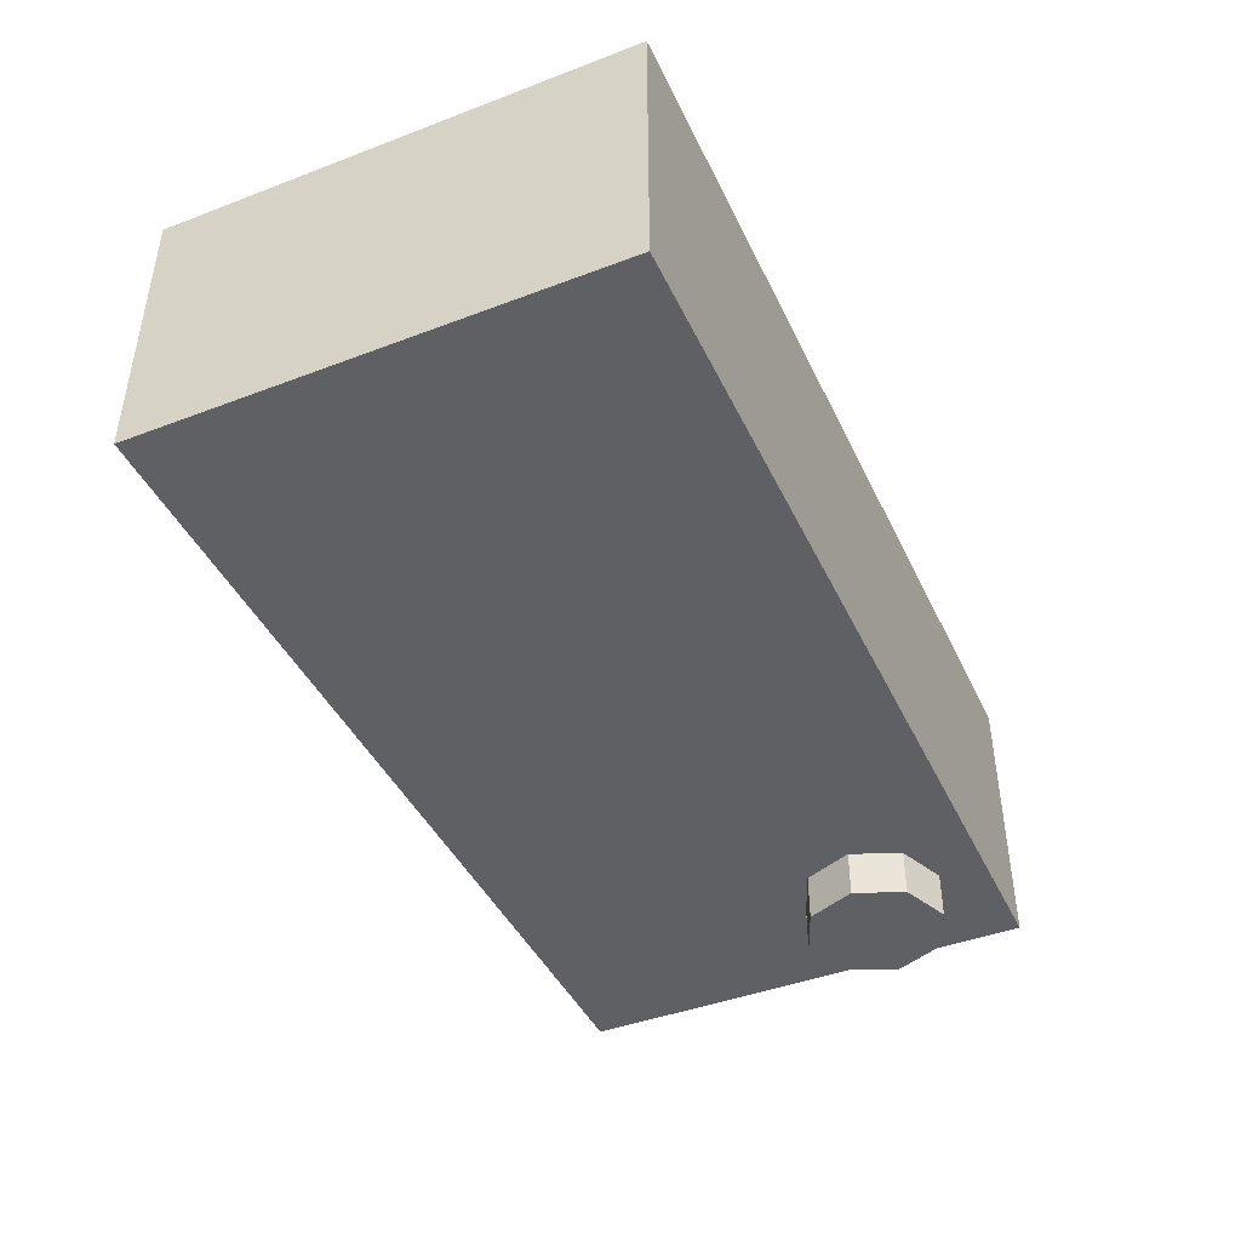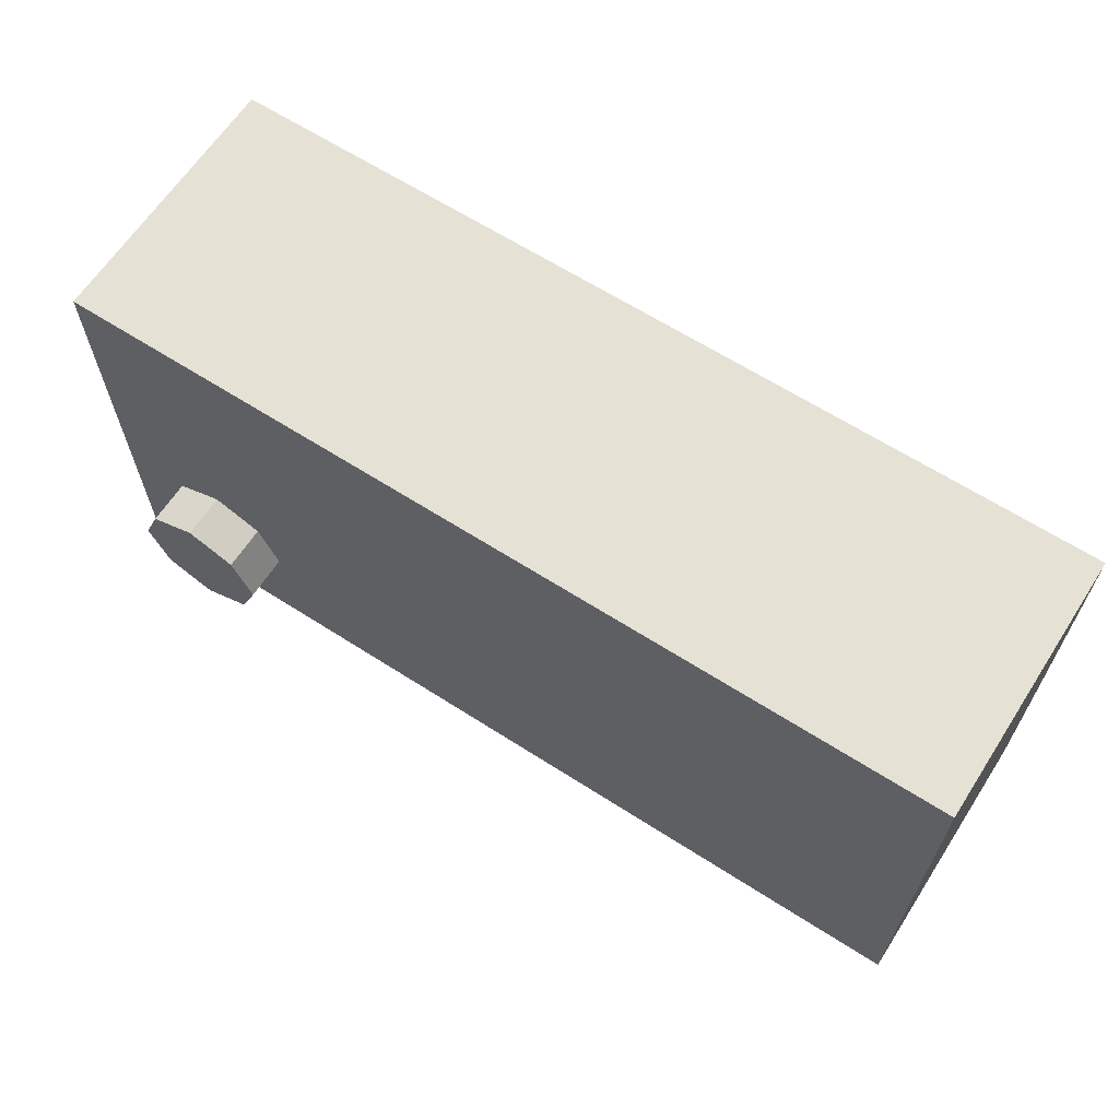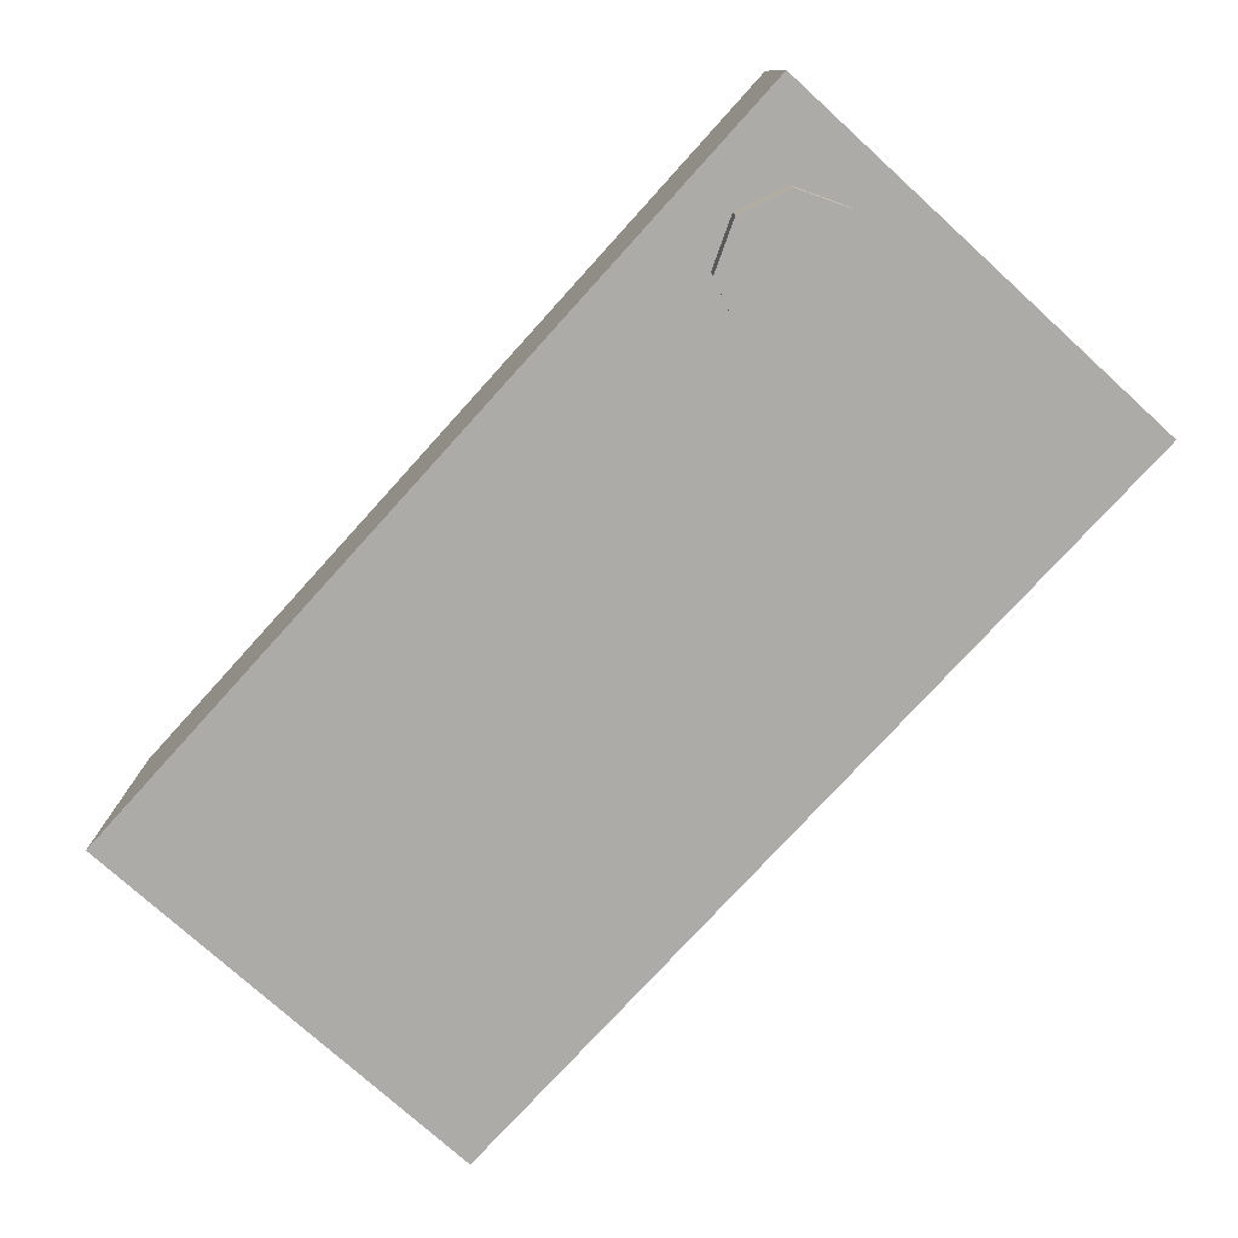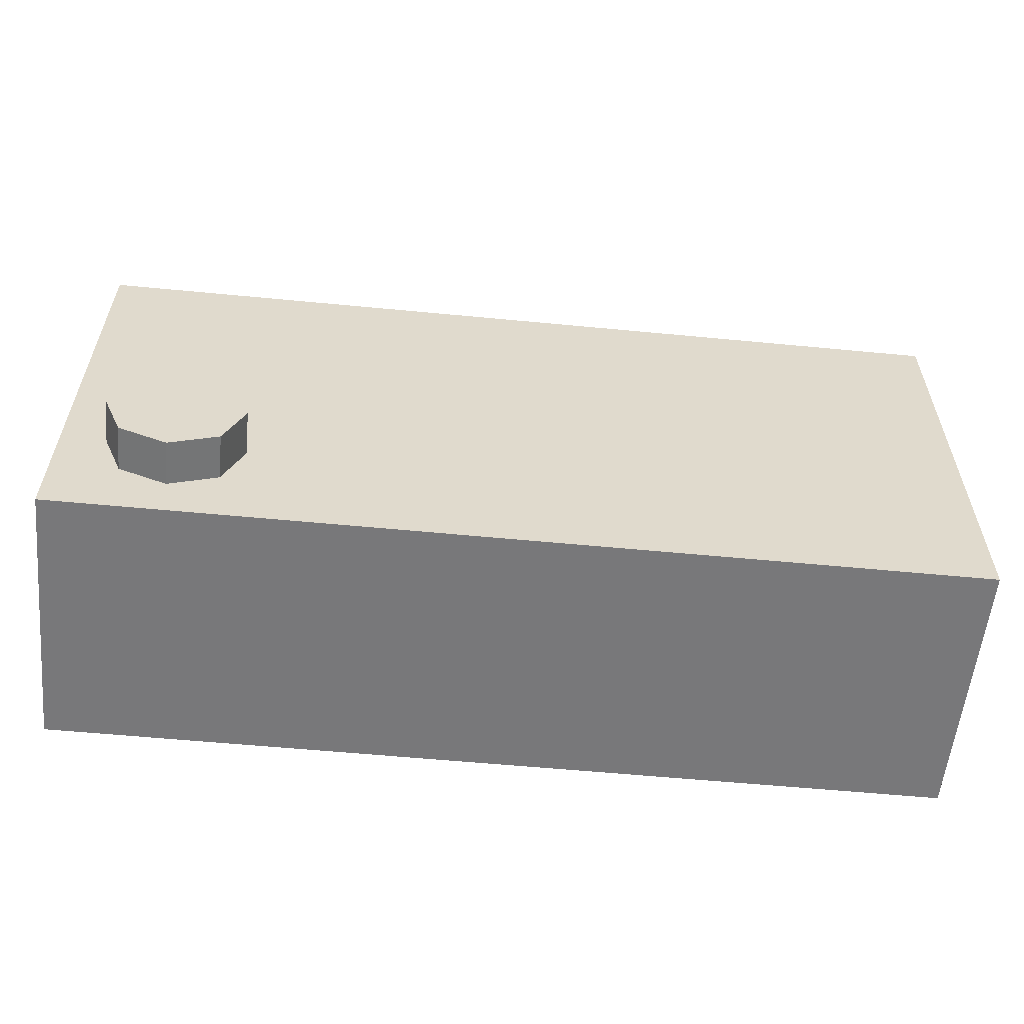
<metadata>
{"format":"obj","ext":"obj","renderer":"f3d","projection":"perspective","resolution":1024,"background":"white","views":[{"elev":-43.2,"azim":114.2,"up":"+Y"},{"elev":64.2,"azim":32.9,"up":"+Z"},{"elev":-76.4,"azim":-132.2,"up":"+Y"},{"elev":-57.6,"azim":-5.7,"up":"+Z"}]}
</metadata>
<code>
v -1.212 1.2 0.2121
v -1.3 1.2 0
v -1.3 0.2 0
v -1.212 0.2 0.2121
v -1 1.2 0.3
v -1.212 1.2 0.2121
v -1.212 0.2 0.2121
v -1 0.2 0.3
v -0.7879 1.2 0.2121
v -1 1.2 0.3
v -1 0.2 0.3
v -0.7879 0.2 0.2121
v -0.7 1.2 0
v -0.7879 1.2 0.2121
v -0.7879 0.2 0.2121
v -0.7 0.2 0
v -0.7879 1.2 -0.2121
v -0.7 1.2 0
v -0.7 0.2 0
v -0.7879 0.2 -0.2121
v -1 1.2 -0.3
v -0.7879 1.2 -0.2121
v -0.7879 0.2 -0.2121
v -1 0.2 -0.3
v -1.212 1.2 -0.2121
v -1 1.2 -0.3
v -1 0.2 -0.3
v -1.212 0.2 -0.2121
v -1.3 1.2 0
v -1.212 1.2 -0.2121
v -1.212 0.2 -0.2121
v -1.3 0.2 0
v -1.283 1.2 0.2828
v -1.4 1.2 0
v -1.4 0.2 0
v -1.283 0.2 0.2828
v -1 1.2 0.4
v -1.283 1.2 0.2828
v -1.283 0.2 0.2828
v -1 0.2 0.4
v -0.7172 1.2 0.2828
v -1 1.2 0.4
v -1 0.2 0.4
v -0.7172 0.2 0.2828
v -0.6 1.2 0
v -0.7172 1.2 0.2828
v -0.7172 0.2 0.2828
v -0.6 0.2 0
v -0.7172 1.2 -0.2828
v -0.6 1.2 0
v -0.6 0.2 0
v -0.7172 0.2 -0.2828
v -1 1.2 -0.4
v -0.7172 1.2 -0.2828
v -0.7172 0.2 -0.2828
v -1 0.2 -0.4
v -1.283 1.2 -0.2828
v -1 1.2 -0.4
v -1 0.2 -0.4
v -1.283 0.2 -0.2828
v -1.4 1.2 0
v -1.283 1.2 -0.2828
v -1.283 0.2 -0.2828
v -1.4 0.2 0
v -1.4 1.2 0
v -1.283 1.2 0.2828
v -1.212 1.2 0.2121
v -1.3 1.2 0
v -1.283 1.2 0.2828
v -1 1.2 0.4
v -1 1.2 0.3
v -1.212 1.2 0.2121
v -1 1.2 0.4
v -0.7172 1.2 0.2828
v -0.7879 1.2 0.2121
v -1 1.2 0.3
v -0.7172 1.2 0.2828
v -0.6 1.2 0
v -0.7 1.2 0
v -0.7879 1.2 0.2121
v -0.6 1.2 0
v -0.7172 1.2 -0.2828
v -0.7879 1.2 -0.2121
v -0.7 1.2 0
v -0.7172 1.2 -0.2828
v -1 1.2 -0.4
v -1 1.2 -0.3
v -0.7879 1.2 -0.2121
v -1 1.2 -0.4
v -1.283 1.2 -0.2828
v -1.212 1.2 -0.2121
v -1 1.2 -0.3
v -1.283 1.2 -0.2828
v -1.4 1.2 0
v -1.3 1.2 0
v -1.212 1.2 -0.2121
v -0.2121 1.2 0.2121
v -0.3 1.2 0
v -0.3 0.2 0
v -0.2121 0.2 0.2121
v 0 1.2 0.3
v -0.2121 1.2 0.2121
v -0.2121 0.2 0.2121
v 0 0.2 0.3
v 0.2121 1.2 0.2121
v 0 1.2 0.3
v 0 0.2 0.3
v 0.2121 0.2 0.2121
v 0.3 1.2 0
v 0.2121 1.2 0.2121
v 0.2121 0.2 0.2121
v 0.3 0.2 0
v 0.2121 1.2 -0.2121
v 0.3 1.2 0
v 0.3 0.2 0
v 0.2121 0.2 -0.2121
v 0 1.2 -0.3
v 0.2121 1.2 -0.2121
v 0.2121 0.2 -0.2121
v 0 0.2 -0.3
v -0.2121 1.2 -0.2121
v 0 1.2 -0.3
v 0 0.2 -0.3
v -0.2121 0.2 -0.2121
v -0.3 1.2 0
v -0.2121 1.2 -0.2121
v -0.2121 0.2 -0.2121
v -0.3 0.2 0
v -0.2828 1.2 0.2828
v -0.4 1.2 0
v -0.4 0.2 0
v -0.2828 0.2 0.2828
v 0 1.2 0.4
v -0.2828 1.2 0.2828
v -0.2828 0.2 0.2828
v 0 0.2 0.4
v 0.2828 1.2 0.2828
v 0 1.2 0.4
v 0 0.2 0.4
v 0.2828 0.2 0.2828
v 0.4 1.2 0
v 0.2828 1.2 0.2828
v 0.2828 0.2 0.2828
v 0.4 0.2 0
v 0.2828 1.2 -0.2828
v 0.4 1.2 0
v 0.4 0.2 0
v 0.2828 0.2 -0.2828
v 0 1.2 -0.4
v 0.2828 1.2 -0.2828
v 0.2828 0.2 -0.2828
v 0 0.2 -0.4
v -0.2828 1.2 -0.2828
v 0 1.2 -0.4
v 0 0.2 -0.4
v -0.2828 0.2 -0.2828
v -0.4 1.2 0
v -0.2828 1.2 -0.2828
v -0.2828 0.2 -0.2828
v -0.4 0.2 0
v -0.4 1.2 0
v -0.2828 1.2 0.2828
v -0.2121 1.2 0.2121
v -0.3 1.2 0
v -0.2828 1.2 0.2828
v 0 1.2 0.4
v 0 1.2 0.3
v -0.2121 1.2 0.2121
v 0 1.2 0.4
v 0.2828 1.2 0.2828
v 0.2121 1.2 0.2121
v 0 1.2 0.3
v 0.2828 1.2 0.2828
v 0.4 1.2 0
v 0.3 1.2 0
v 0.2121 1.2 0.2121
v 0.4 1.2 0
v 0.2828 1.2 -0.2828
v 0.2121 1.2 -0.2121
v 0.3 1.2 0
v 0.2828 1.2 -0.2828
v 0 1.2 -0.4
v 0 1.2 -0.3
v 0.2121 1.2 -0.2121
v 0 1.2 -0.4
v -0.2828 1.2 -0.2828
v -0.2121 1.2 -0.2121
v 0 1.2 -0.3
v -0.2828 1.2 -0.2828
v -0.4 1.2 0
v -0.3 1.2 0
v -0.2121 1.2 -0.2121
v 0.7879 1.2 0.2121
v 0.7 1.2 0
v 0.7 0.2 0
v 0.7879 0.2 0.2121
v 1 1.2 0.3
v 0.7879 1.2 0.2121
v 0.7879 0.2 0.2121
v 1 0.2 0.3
v 1.212 1.2 0.2121
v 1 1.2 0.3
v 1 0.2 0.3
v 1.212 0.2 0.2121
v 1.3 1.2 0
v 1.212 1.2 0.2121
v 1.212 0.2 0.2121
v 1.3 0.2 0
v 1.212 1.2 -0.2121
v 1.3 1.2 0
v 1.3 0.2 0
v 1.212 0.2 -0.2121
v 1 1.2 -0.3
v 1.212 1.2 -0.2121
v 1.212 0.2 -0.2121
v 1 0.2 -0.3
v 0.7879 1.2 -0.2121
v 1 1.2 -0.3
v 1 0.2 -0.3
v 0.7879 0.2 -0.2121
v 0.7 1.2 0
v 0.7879 1.2 -0.2121
v 0.7879 0.2 -0.2121
v 0.7 0.2 0
v 0.7172 1.2 0.2828
v 0.6 1.2 0
v 0.6 0.2 0
v 0.7172 0.2 0.2828
v 1 1.2 0.4
v 0.7172 1.2 0.2828
v 0.7172 0.2 0.2828
v 1 0.2 0.4
v 1.283 1.2 0.2828
v 1 1.2 0.4
v 1 0.2 0.4
v 1.283 0.2 0.2828
v 1.4 1.2 0
v 1.283 1.2 0.2828
v 1.283 0.2 0.2828
v 1.4 0.2 0
v 1.283 1.2 -0.2828
v 1.4 1.2 0
v 1.4 0.2 0
v 1.283 0.2 -0.2828
v 1 1.2 -0.4
v 1.283 1.2 -0.2828
v 1.283 0.2 -0.2828
v 1 0.2 -0.4
v 0.7172 1.2 -0.2828
v 1 1.2 -0.4
v 1 0.2 -0.4
v 0.7172 0.2 -0.2828
v 0.6 1.2 0
v 0.7172 1.2 -0.2828
v 0.7172 0.2 -0.2828
v 0.6 0.2 0
v 0.6 1.2 0
v 0.7172 1.2 0.2828
v 0.7879 1.2 0.2121
v 0.7 1.2 0
v 0.7172 1.2 0.2828
v 1 1.2 0.4
v 1 1.2 0.3
v 0.7879 1.2 0.2121
v 1 1.2 0.4
v 1.283 1.2 0.2828
v 1.212 1.2 0.2121
v 1 1.2 0.3
v 1.283 1.2 0.2828
v 1.4 1.2 0
v 1.3 1.2 0
v 1.212 1.2 0.2121
v 1.4 1.2 0
v 1.283 1.2 -0.2828
v 1.212 1.2 -0.2121
v 1.3 1.2 0
v 1.283 1.2 -0.2828
v 1 1.2 -0.4
v 1 1.2 -0.3
v 1.212 1.2 -0.2121
v 1 1.2 -0.4
v 0.7172 1.2 -0.2828
v 0.7879 1.2 -0.2121
v 1 1.2 -0.3
v 0.7172 1.2 -0.2828
v 0.6 1.2 0
v 0.7 1.2 0
v 0.7879 1.2 -0.2121
v 1.8 0.2 0.8
v -1.8 0.2 0.8
v -1.8 0.2 -0.8
v 1.8 0.2 -0.8
v 1.8 0.2 0.8
v 1.8 1.2 0.8
v -1.8 1.2 0.8
v -1.8 0.2 0.8
v 1.8 0.2 -0.8
v 1.8 1.2 -0.8
v 1.8 1.2 0.8
v 1.8 0.2 0.8
v -1.8 0.2 -0.8
v -1.8 1.2 -0.8
v 1.8 1.2 -0.8
v 1.8 0.2 -0.8
v -1.8 0.2 0.8
v -1.8 1.2 0.8
v -1.8 1.2 -0.8
v -1.8 0.2 -0.8
v -2 1.2 1
v -1.8 1.2 0.8
v 1.8 1.2 0.8
v 2 1.2 1
v 2 1.2 1
v 1.8 1.2 0.8
v 1.8 1.2 -0.8
v 2 1.2 -1
v 2 1.2 -1
v 1.8 1.2 -0.8
v -1.8 1.2 -0.8
v -2 1.2 -1
v -2 1.2 -1
v -1.8 1.2 -0.8
v -1.8 1.2 0.8
v -2 1.2 1
v -2 0 1
v -2 1.2 1
v -2 1.2 -1
v -2 0 -1
v 2 0 1
v 2 1.2 1
v -2 1.2 1
v -2 0 1
v 2 0 -1
v 2 1.2 -1
v 2 1.2 1
v 2 0 1
v -2 0 -1
v -2 1.2 -1
v 2 1.2 -1
v 2 0 -1
v -1.288 0 -0.2879
v -1.2 0 -0.5
v -1.2 -0.2 -0.5
v -1.288 -0.2 -0.2879
v -1.5 0 -0.2
v -1.288 0 -0.2879
v -1.288 -0.2 -0.2879
v -1.5 -0.2 -0.2
v -1.712 0 -0.2879
v -1.5 0 -0.2
v -1.5 -0.2 -0.2
v -1.712 -0.2 -0.2879
v -1.8 0 -0.5
v -1.712 0 -0.2879
v -1.712 -0.2 -0.2879
v -1.8 -0.2 -0.5
v -1.712 0 -0.7121
v -1.8 0 -0.5
v -1.8 -0.2 -0.5
v -1.712 -0.2 -0.7121
v -1.5 0 -0.8
v -1.712 0 -0.7121
v -1.712 -0.2 -0.7121
v -1.5 -0.2 -0.8
v -1.288 0 -0.7121
v -1.5 0 -0.8
v -1.5 -0.2 -0.8
v -1.288 -0.2 -0.7121
v -1.2 0 -0.5
v -1.288 0 -0.7121
v -1.288 -0.2 -0.7121
v -1.2 -0.2 -0.5
v -1.5 -0.2 -0.5
v -1.2 -0.2 -0.5
v -1.288 -0.2 -0.2879
v -1.5 -0.2 -0.5
v -1.288 -0.2 -0.2879
v -1.5 -0.2 -0.2
v -1.5 -0.2 -0.5
v -1.5 -0.2 -0.2
v -1.712 -0.2 -0.2879
v -1.5 -0.2 -0.5
v -1.712 -0.2 -0.2879
v -1.8 -0.2 -0.5
v -1.5 -0.2 -0.5
v -1.8 -0.2 -0.5
v -1.712 -0.2 -0.7121
v -1.5 -0.2 -0.5
v -1.712 -0.2 -0.7121
v -1.5 -0.2 -0.8
v -1.5 -0.2 -0.5
v -1.5 -0.2 -0.8
v -1.288 -0.2 -0.7121
v -1.5 -0.2 -0.5
v -1.288 -0.2 -0.7121
v -1.2 -0.2 -0.5
v 1.725 0 -0.4293
v 1.725 0 -0.3539
v 1.652 0 -0.3226
v 1.409 0 -0.2233
v 1.285 0 -0.2352
v 1.725 0 -0.4293
v 1.591 0 -0.2973
v 1.591 0 -0.1499
v 1.591 0 -0.2973
v 1.652 0 -0.3226
v 1.652 0 -0.1246
v 1.591 0 -0.2973
v 1.725 0 -0.4293
v 1.652 0 -0.3226
v 1.652 0 -0.1246
v 1.725 0 -0.0933
v 1.725 0 -0.0173
v 1.652 0 -0.1246
v 1.725 0 -0.0173
v 1.591 0 -0.1499
v 1.725 0 -0.0173
v 1.285 0 -0.2113
v 1.409 0 -0.2233
v 1.591 0 -0.1499
v 1.409 0 -0.2233
v 1.285 0 -0.2113
v 1.285 0 -0.2352
v 1.285 0 0.3526
v 1.335 0 0.2
v 1.397 0 0.2173
v 1.368 0 0.3066
v 1.725 0 0.3066
v 1.725 0 0.3773
v 1.285 0 0.3773
v 1.368 0 0.3066
v 1.285 0 0.3773
v 1.285 0 0.3526
v 1.368 0 0.3066
v 1.725 0 -0.3539
v 1.725 0 -0.0933
v 1.652 0 -0.1246
v 1.652 0 -0.3226
v 1.591 0 -0.1499
v 1.409 0 -0.2233
v 1.591 0 -0.2973
v 1.368 0 0.3066
v 1.397 0 0.2173
v 1.725 0 -0.0173
v 1.725 0 0.3066
v 1.725 0 -0.0173
v 1.397 0 0.2173
v 1.335 0 0.2
v 1.285 0 -0.2113
v -2 0 1
v 1.285 0 -0.2113
v 1.335 0 0.2
v 1.285 0 0.3526
v 1.285 0 -0.2352
v -2 0 -1
v 2 0 -1
v 1.725 0 -0.4293
v 2 0 -1
v 1.725 0 -0.3539
v 1.725 0 -0.4293
v 2 0 -1
v 1.725 0 -0.0933
v 1.725 0 -0.3539
v -2 0 1
v -2 0 -1
v 1.285 0 -0.2352
v 1.285 0 -0.2113
v 2 0 -1
v 1.725 0 -0.0173
v 1.725 0 -0.0933
v 1.725 0 0.3066
v 2 0 1
v 1.725 0 0.3773
v 1.725 0 0.3066
v 1.725 0 -0.0173
v 2 0 -1
v 2 0 1
v -2 0 1
v 1.285 0 0.3526
v 1.285 0 0.3773
v 1.725 0 0.3773
v 2 0 1
v -2 0 1
v 1.285 0 0.3773
g mesh4399398
f 1 3 2
f 3 1 4
f 5 7 6
f 7 5 8
f 9 11 10
f 11 9 12
f 13 15 14
f 15 13 16
f 17 19 18
f 19 17 20
f 21 23 22
f 23 21 24
f 25 27 26
f 27 25 28
f 29 31 30
f 31 29 32
g mesh4399400
f 33 34 35
f 35 36 33
f 37 38 39
f 39 40 37
f 41 42 43
f 43 44 41
f 45 46 47
f 47 48 45
f 49 50 51
f 51 52 49
f 53 54 55
f 55 56 53
f 57 58 59
f 59 60 57
f 61 62 63
f 63 64 61
g mesh4399402
f 65 66 67
f 67 68 65
f 69 70 71
f 71 72 69
f 73 74 75
f 75 76 73
f 77 78 79
f 79 80 77
f 81 82 83
f 83 84 81
f 85 86 87
f 87 88 85
f 89 90 91
f 91 92 89
f 93 94 95
f 95 96 93
g mesh4399410
f 97 99 98
f 99 97 100
f 101 103 102
f 103 101 104
f 105 107 106
f 107 105 108
f 109 111 110
f 111 109 112
f 113 115 114
f 115 113 116
f 117 119 118
f 119 117 120
f 121 123 122
f 123 121 124
f 125 127 126
f 127 125 128
g mesh4399412
f 129 130 131
f 131 132 129
f 133 134 135
f 135 136 133
f 137 138 139
f 139 140 137
f 141 142 143
f 143 144 141
f 145 146 147
f 147 148 145
f 149 150 151
f 151 152 149
f 153 154 155
f 155 156 153
f 157 158 159
f 159 160 157
g mesh4399414
f 161 162 163
f 163 164 161
f 165 166 167
f 167 168 165
f 169 170 171
f 171 172 169
f 173 174 175
f 175 176 173
f 177 178 179
f 179 180 177
f 181 182 183
f 183 184 181
f 185 186 187
f 187 188 185
f 189 190 191
f 191 192 189
g mesh4399422
f 193 195 194
f 195 193 196
f 197 199 198
f 199 197 200
f 201 203 202
f 203 201 204
f 205 207 206
f 207 205 208
f 209 211 210
f 211 209 212
f 213 215 214
f 215 213 216
f 217 219 218
f 219 217 220
f 221 223 222
f 223 221 224
g mesh4399424
f 225 226 227
f 227 228 225
f 229 230 231
f 231 232 229
f 233 234 235
f 235 236 233
f 237 238 239
f 239 240 237
f 241 242 243
f 243 244 241
f 245 246 247
f 247 248 245
f 249 250 251
f 251 252 249
f 253 254 255
f 255 256 253
g mesh4399426
f 257 258 259
f 259 260 257
f 261 262 263
f 263 264 261
f 265 266 267
f 267 268 265
f 269 270 271
f 271 272 269
f 273 274 275
f 275 276 273
f 277 278 279
f 279 280 277
f 281 282 283
f 283 284 281
f 285 286 287
f 287 288 285
g mesh4399429
f 289 291 290
f 291 289 292
f 293 295 294
f 295 293 296
f 297 299 298
f 299 297 300
f 301 303 302
f 303 301 304
f 305 307 306
f 307 305 308
f 309 311 310
f 311 309 312
f 313 315 314
f 315 313 316
f 317 319 318
f 319 317 320
f 321 323 322
f 323 321 324
g mesh4399431
f 325 326 327
f 327 328 325
f 329 330 331
f 331 332 329
f 333 334 335
f 335 336 333
f 337 338 339
f 339 340 337
g mesh4399437
f 341 343 342
f 343 341 344
f 345 347 346
f 347 345 348
f 349 351 350
f 351 349 352
f 353 355 354
f 355 353 356
f 357 359 358
f 359 357 360
f 361 363 362
f 363 361 364
f 365 367 366
f 367 365 368
f 369 371 370
f 371 369 372
g mesh4399439
f 373 374 375
f 376 377 378
f 379 380 381
f 382 383 384
f 385 386 387
f 388 389 390
f 391 392 393
f 394 395 396
g mesh4399442
f 397 398 399
f 400 401 402
f 402 403 400
f 404 405 406
f 406 407 404
f 408 409 410
f 411 412 413
f 414 415 416
f 417 418 419
f 419 420 417
f 421 422 423
f 424 425 426
f 426 427 424
f 428 429 430
f 430 431 428
f 432 433 434
f 435 436 437
f 437 438 435
f 439 440 441
f 442 443 444
f 444 445 442
f 446 447 448
f 448 449 446
f 450 451 452
f 452 453 450
f 454 455 456
f 456 457 454
f 458 459 460
f 461 462 463
f 464 465 466
f 466 467 464
f 468 469 470
f 471 472 473
f 474 475 476
f 476 477 474
f 478 479 480
f 481 482 483
f 483 484 481

</code>
